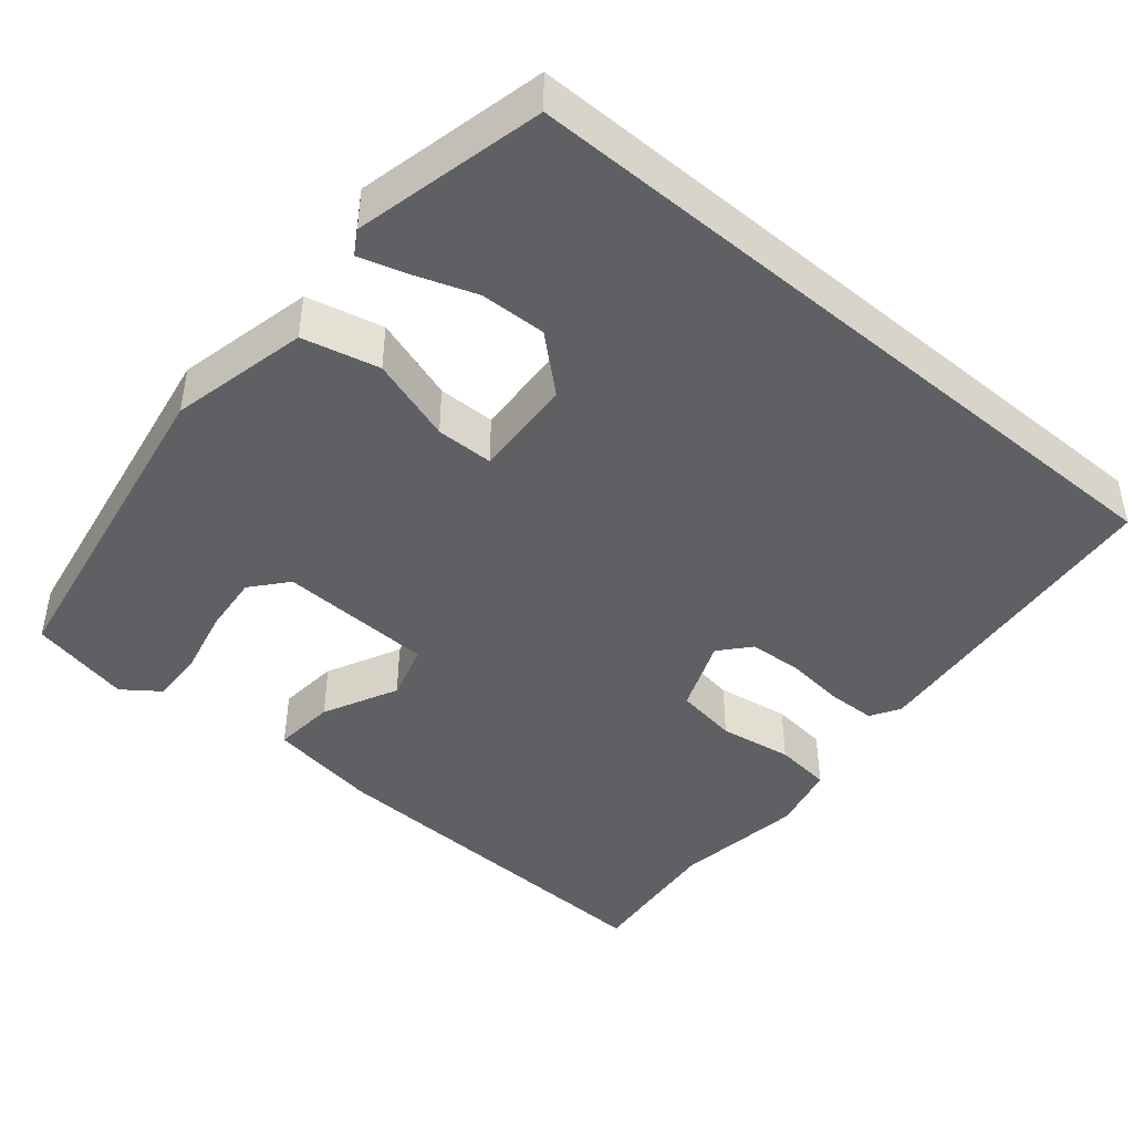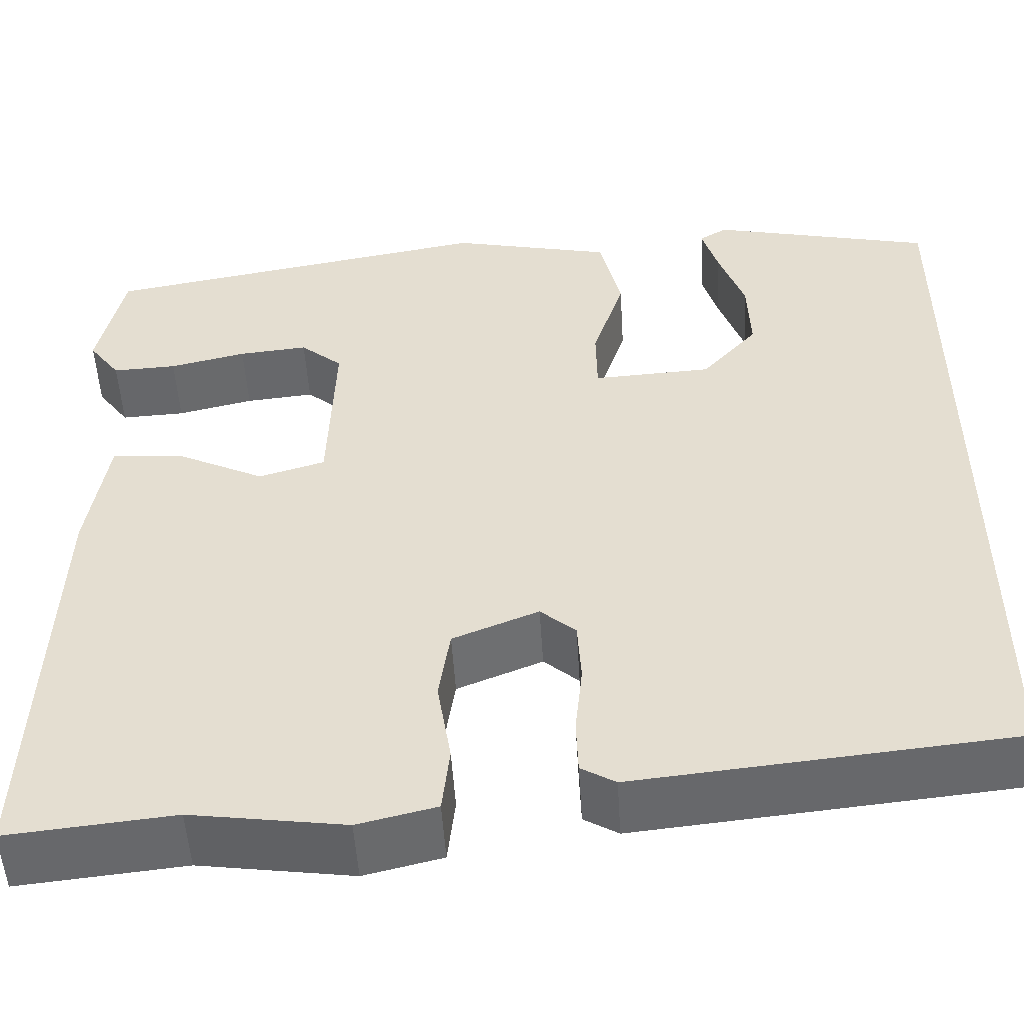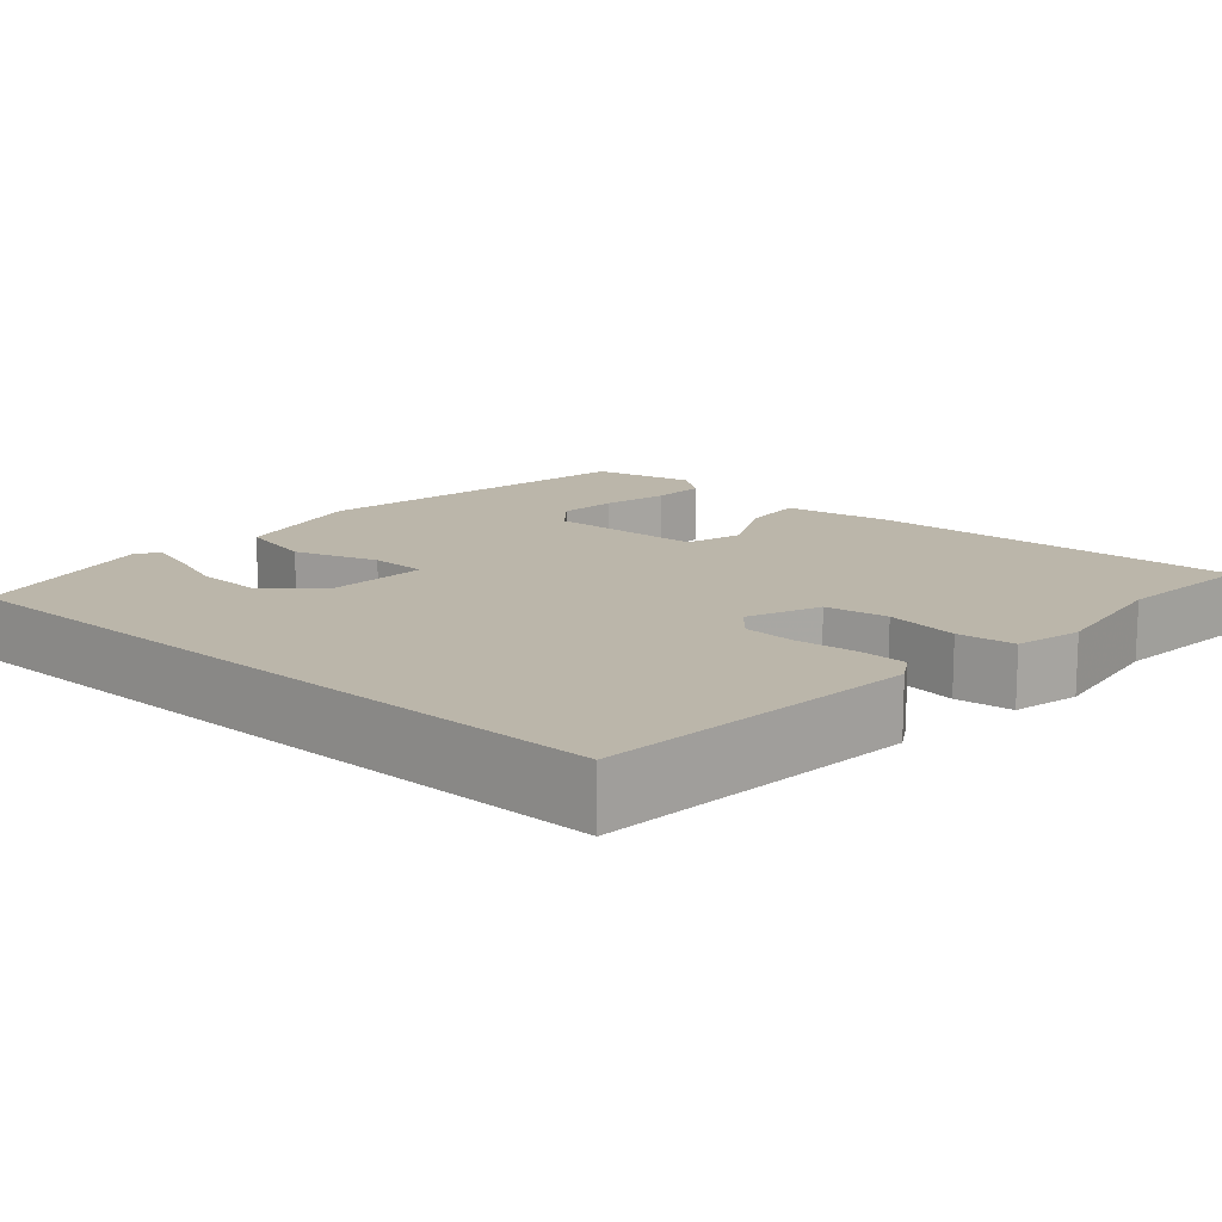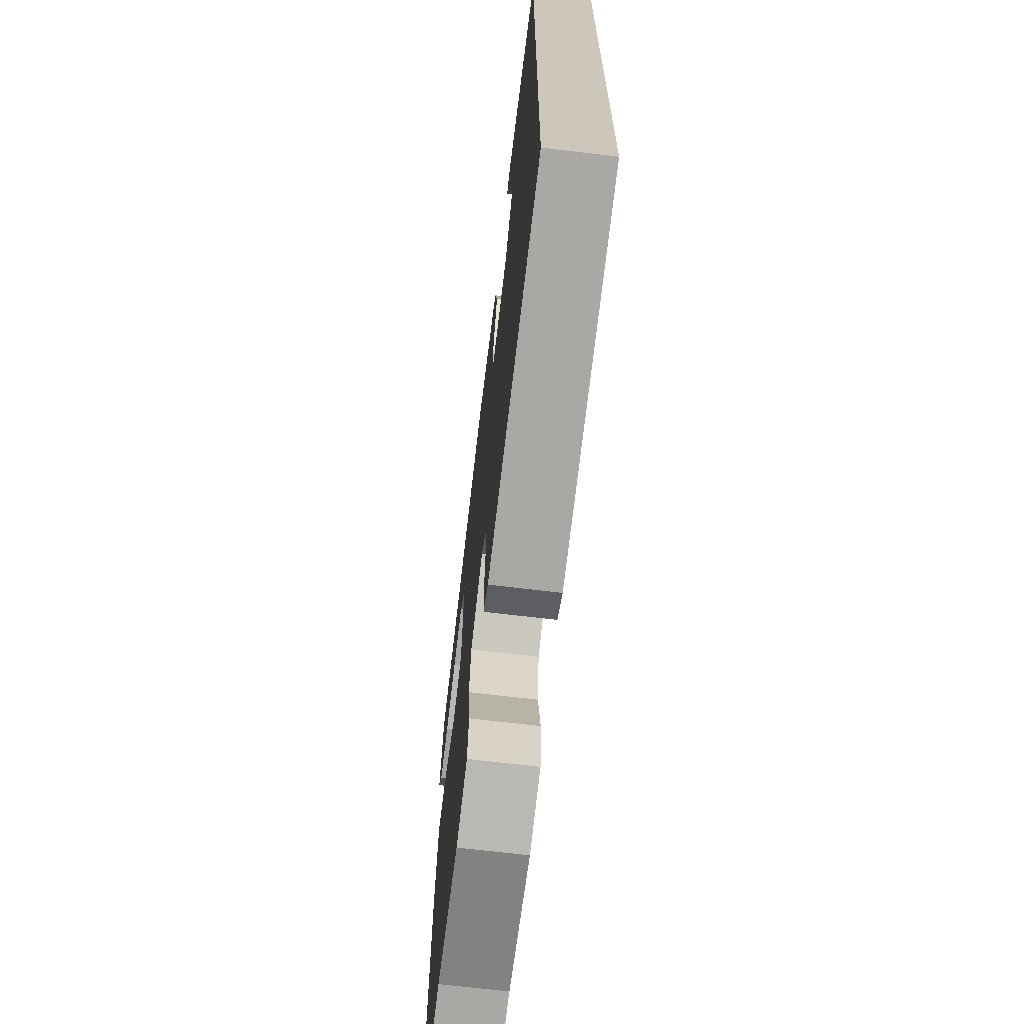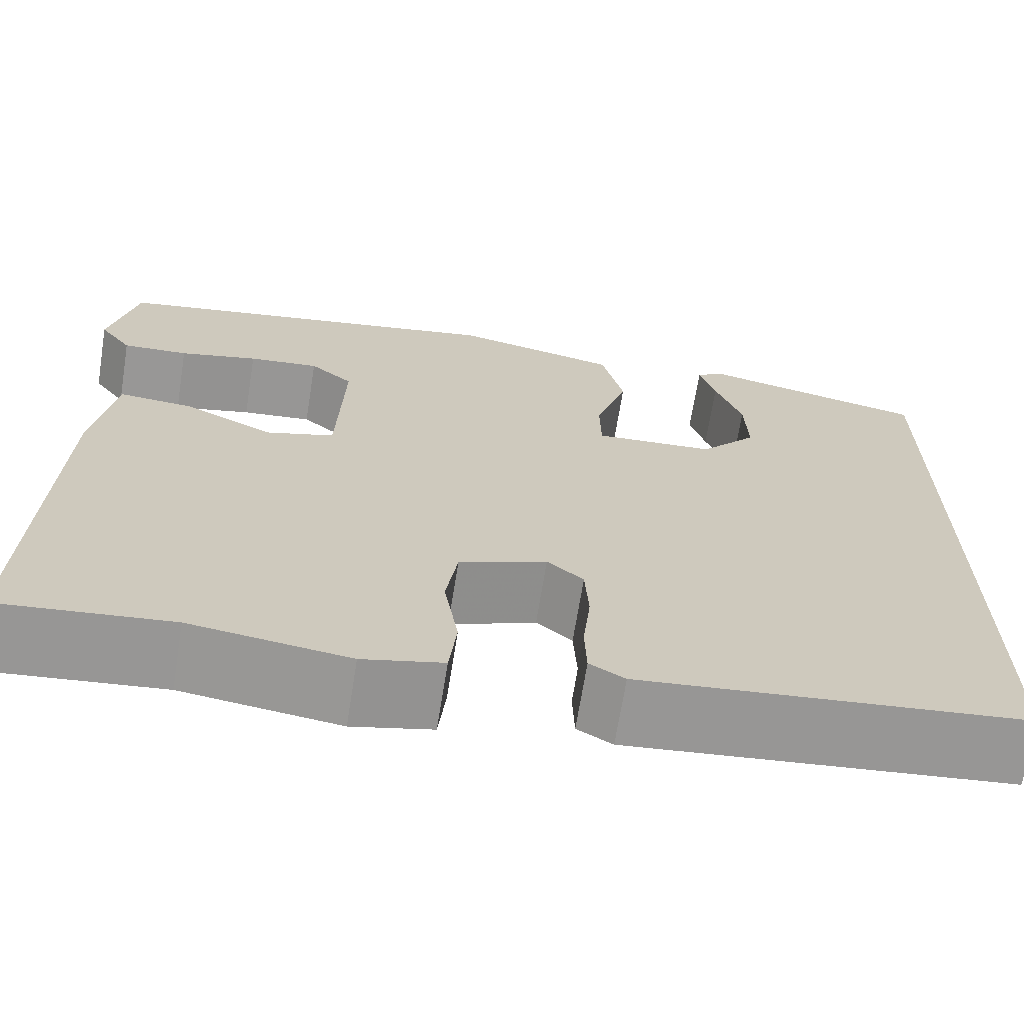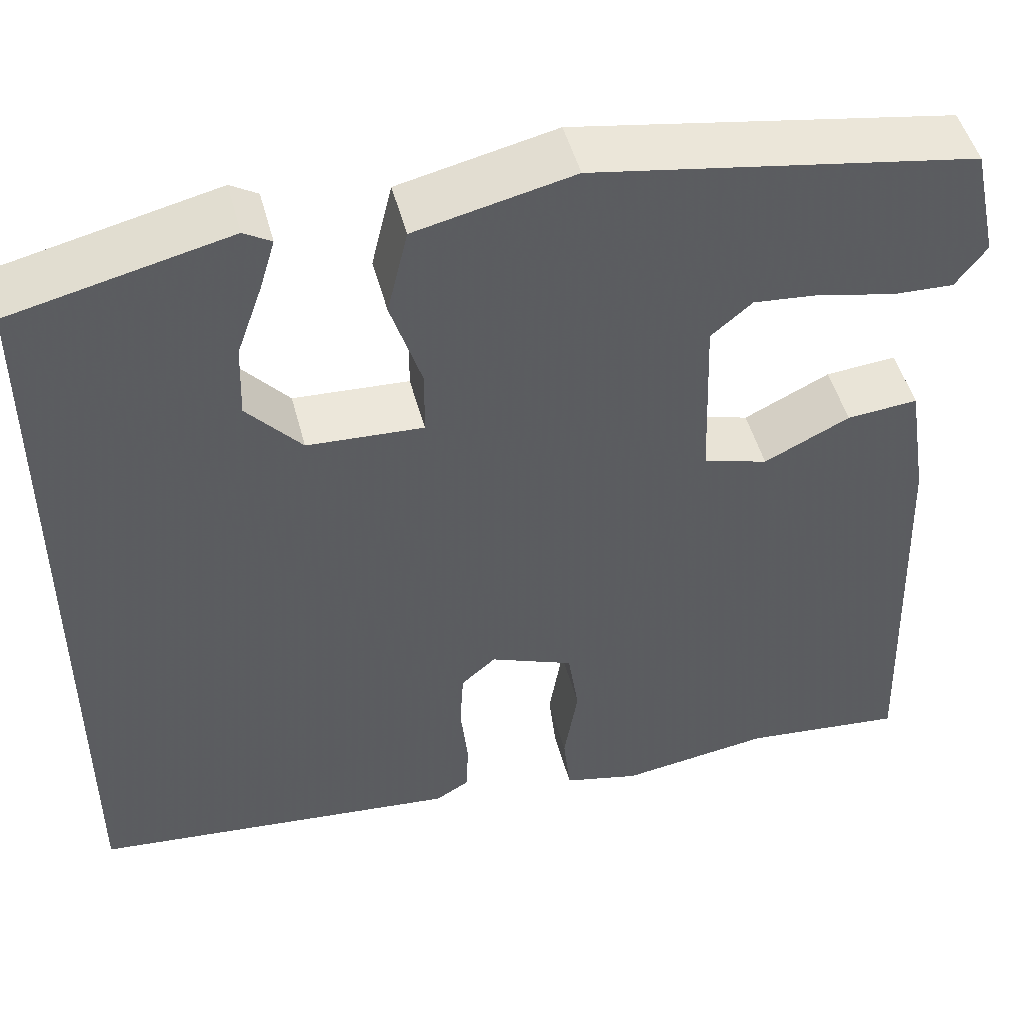
<metadata>
{"format":"obj","ext":"obj","renderer":"f3d","projection":"perspective","resolution":1024,"background":"white","views":[{"elev":-44.2,"azim":49.9,"up":"+Y"},{"elev":-51.8,"azim":3.5,"up":"+Z"},{"elev":14.1,"azim":131.4,"up":"+Y"},{"elev":-69.2,"azim":83.2,"up":"+Z"},{"elev":-68.4,"azim":-9.1,"up":"+Z"},{"elev":48.7,"azim":165.4,"up":"+Z"}]}
</metadata>
<code>
v -0.49 0.07 0.45
v -0.069 0.07 0.523
v 0.104 0.07 0.484
v 0.127 0.07 0.388
v 0.093 0.07 0.282
v 0.094 0.07 0.21
v 0.221 0.07 0.217
v 0.281 0.07 0.285
v 0.278 0.07 0.368
v 0.25 0.07 0.447
v 0.233 0.07 0.504
v 0.263 0.07 0.522
v 0.5 0.07 0.467
v 0.5 0.07 -0.424
v 0.095 0.07 -0.464
v 0.058 0.07 -0.442
v 0.056 0.07 -0.382
v 0.064 0.07 -0.306
v 0.06 0.07 -0.239
v 0.022 0.07 -0.206
v -0.07 0.07 -0.243
v -0.082 0.07 -0.322
v -0.067 0.07 -0.414
v -0.075 0.07 -0.486
v -0.159 0.07 -0.506
v -0.324 0.07 -0.482
v -0.503 0.07 -0.5
v -0.486 0.07 -0.035
v -0.464 0.07 0.104
v -0.386 0.07 0.097
v -0.292 0.07 0.051
v -0.221 0.07 0.072
v -0.214 0.07 0.267
v -0.259 0.07 0.305
v -0.333 0.07 0.298
v -0.415 0.07 0.279
v -0.484 0.07 0.276
v -0.518 0.07 0.322
v -0.49 0 0.45
v -0.069 0 0.523
v 0.104 0 0.484
v 0.127 0 0.388
v 0.093 0 0.282
v 0.094 0 0.21
v 0.221 0 0.217
v 0.281 0 0.285
v 0.278 0 0.368
v 0.25 0 0.447
v 0.233 0 0.504
v 0.263 0 0.522
v 0.5 0 0.467
v 0.5 0 -0.424
v 0.095 0 -0.464
v 0.058 0 -0.442
v 0.056 0 -0.382
v 0.064 0 -0.306
v 0.06 0 -0.239
v 0.022 0 -0.206
v -0.07 0 -0.243
v -0.082 0 -0.322
v -0.067 0 -0.414
v -0.075 0 -0.486
v -0.159 0 -0.506
v -0.324 0 -0.482
v -0.503 0 -0.5
v -0.486 0 -0.035
v -0.464 0 0.104
v -0.386 0 0.097
v -0.292 0 0.051
v -0.221 0 0.072
v -0.214 0 0.267
v -0.259 0 0.305
v -0.333 0 0.298
v -0.415 0 0.279
v -0.484 0 0.276
v -0.518 0 0.322
f 1 2 3
f 38 1 3
f 37 38 3
f 36 37 3
f 35 36 3
f 34 35 3 4
f 33 34 4 5
f 32 33 5 6
f 29 30 31
f 28 29 31
f 27 28 31
f 26 27 31
f 26 31 32
f 25 26 32
f 24 25 32
f 23 24 32
f 22 23 32
f 21 22 32
f 32 6 7
f 21 32 7
f 20 21 7
f 16 17 18
f 15 16 18
f 14 15 18
f 13 14 18
f 13 18 19
f 11 12 13
f 10 11 13
f 9 10 13
f 8 9 13
f 13 19 20
f 8 13 20
f 7 8 20
f 41 40 39
f 41 39 76
f 41 76 75
f 41 75 74
f 41 74 73
f 42 41 73 72
f 43 42 72 71
f 44 43 71 70
f 69 68 67
f 69 67 66
f 69 66 65
f 69 65 64
f 70 69 64
f 70 64 63
f 70 63 62
f 70 62 61
f 70 61 60
f 70 60 59
f 45 44 70
f 45 70 59
f 45 59 58
f 56 55 54
f 56 54 53
f 56 53 52
f 56 52 51
f 57 56 51
f 51 50 49
f 51 49 48
f 51 48 47
f 51 47 46
f 58 57 51
f 58 51 46
f 58 46 45
f 1 39 40 2
f 2 40 41 3
f 3 41 42 4
f 4 42 43 5
f 5 43 44 6
f 6 44 45 7
f 7 45 46 8
f 8 46 47 9
f 9 47 48 10
f 10 48 49 11
f 11 49 50 12
f 12 50 51 13
f 13 51 52 14
f 14 52 53 15
f 15 53 54 16
f 16 54 55 17
f 17 55 56 18
f 18 56 57 19
f 19 57 58 20
f 20 58 59 21
f 21 59 60 22
f 22 60 61 23
f 23 61 62 24
f 24 62 63 25
f 25 63 64 26
f 26 64 65 27
f 27 65 66 28
f 28 66 67 29
f 29 67 68 30
f 30 68 69 31
f 31 69 70 32
f 32 70 71 33
f 33 71 72 34
f 34 72 73 35
f 35 73 74 36
f 36 74 75 37
f 37 75 76 38
f 38 76 39 1

</code>
